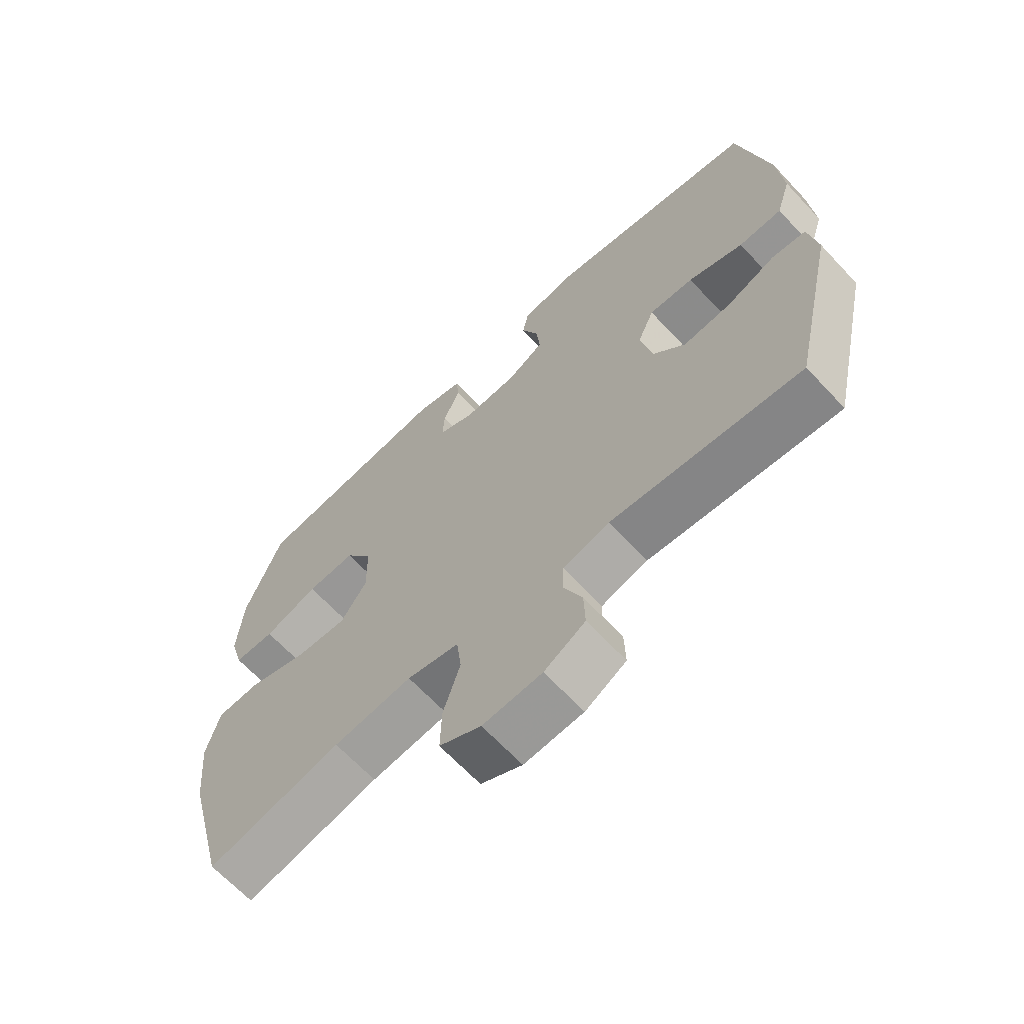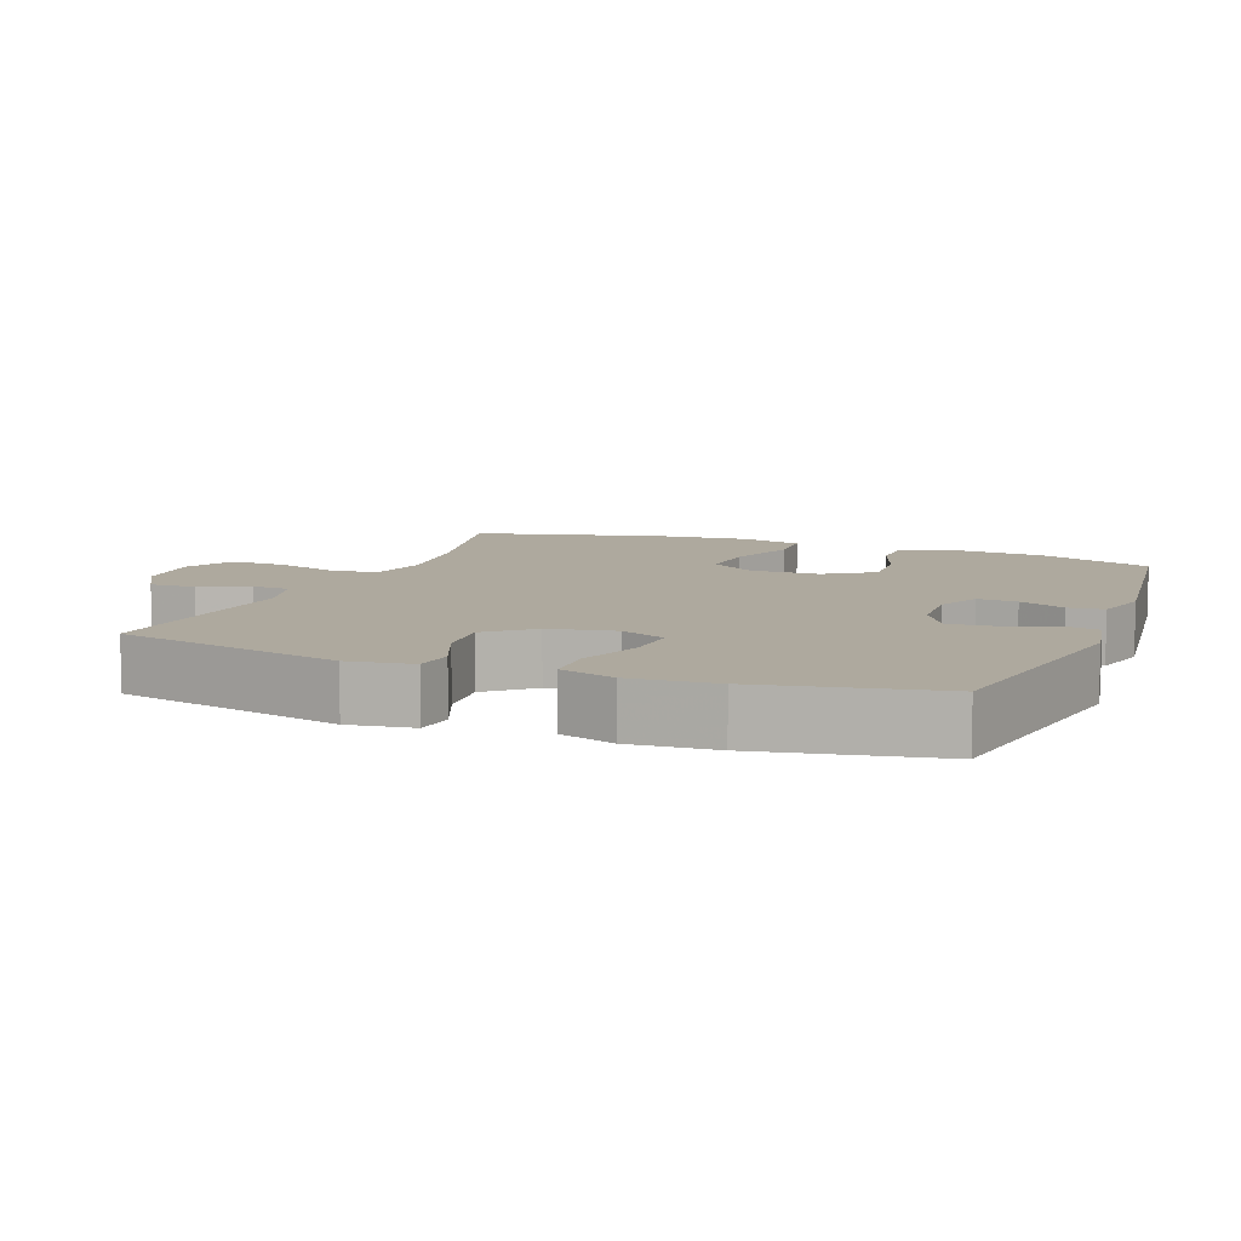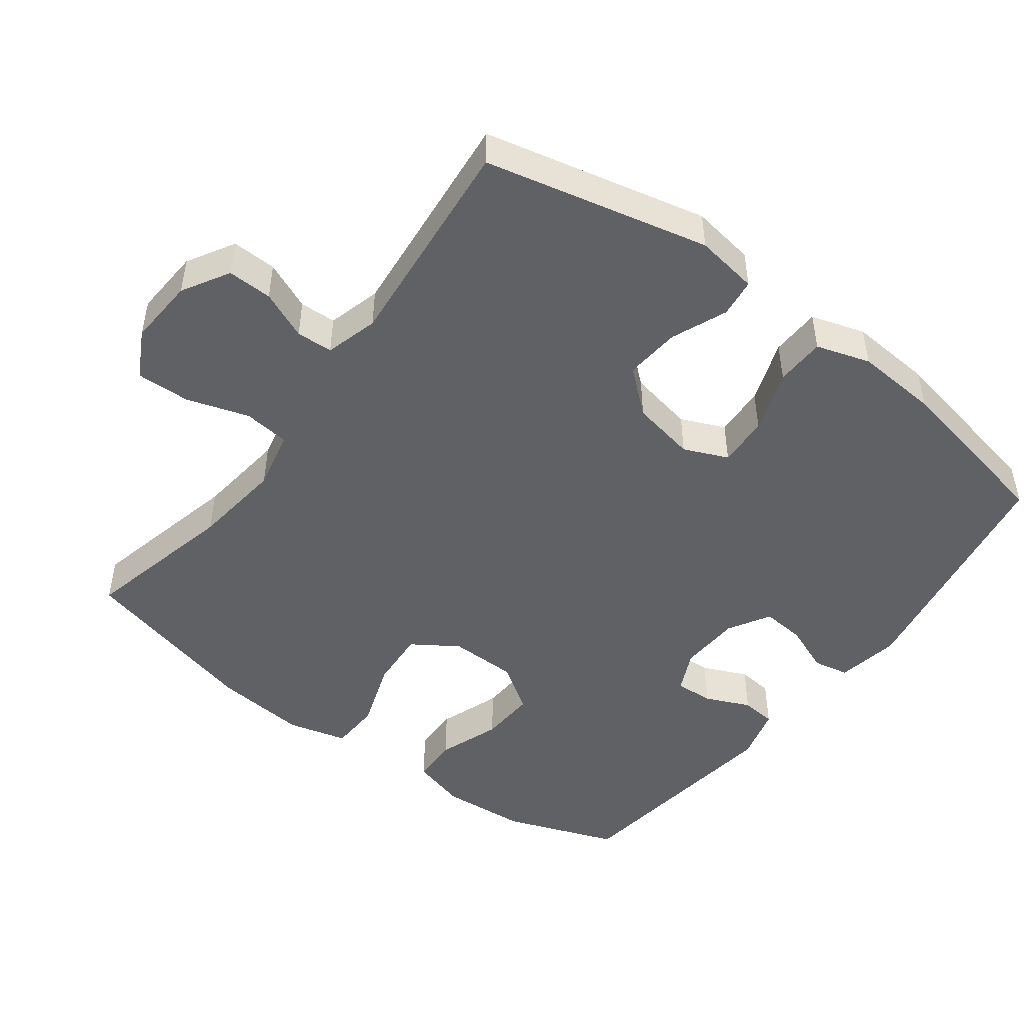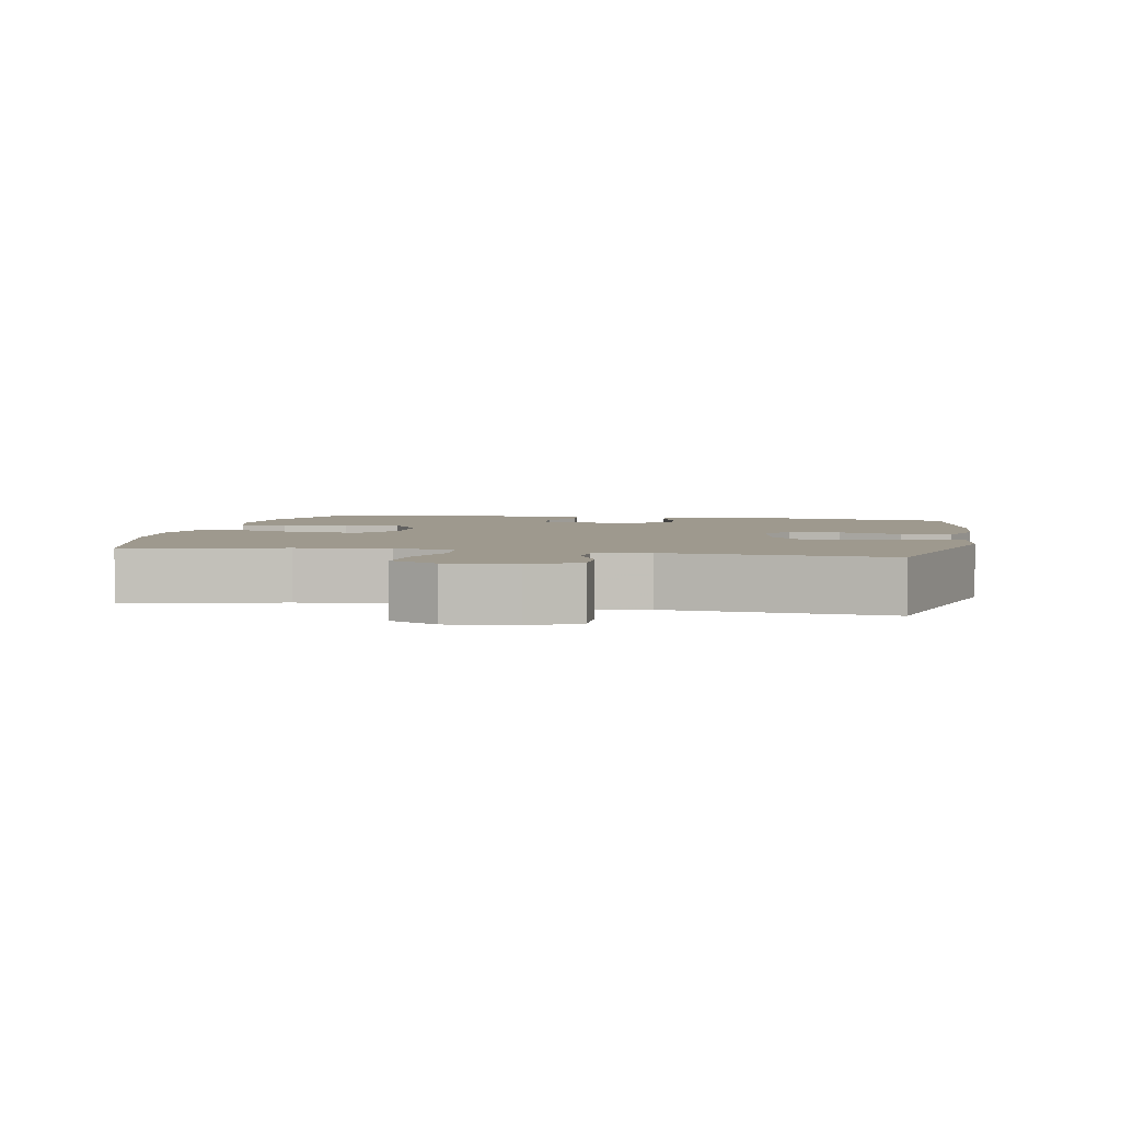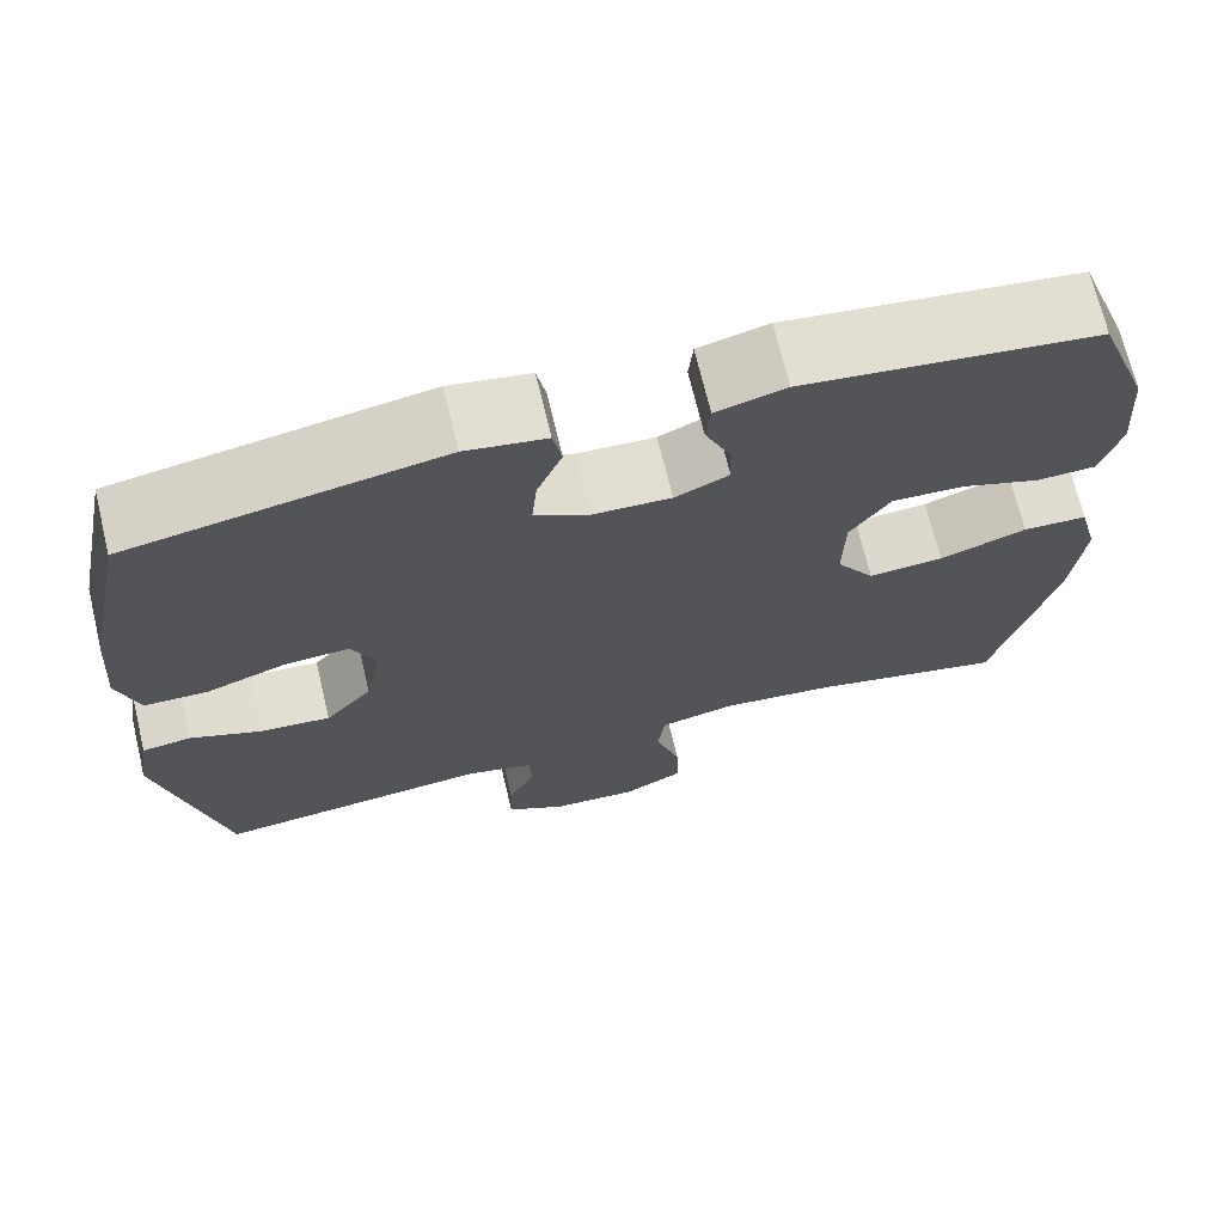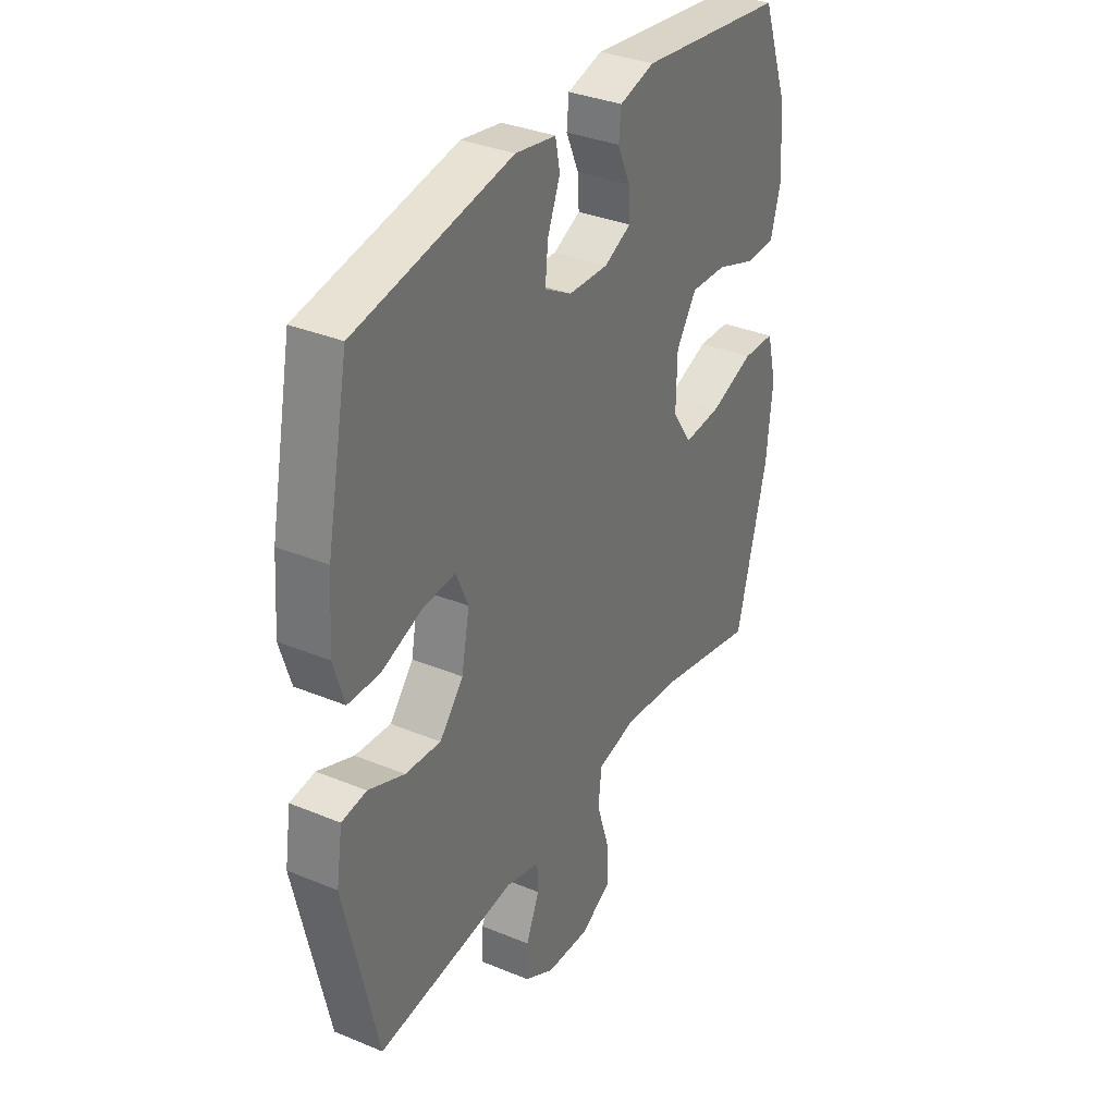
<metadata>
{"format":"obj","ext":"obj","renderer":"f3d","projection":"perspective","resolution":1024,"background":"white","views":[{"elev":-66.2,"azim":-136.9,"up":"+Z"},{"elev":9.0,"azim":-68.7,"up":"+Y"},{"elev":-47.9,"azim":-126.8,"up":"+Y"},{"elev":3.5,"azim":-168.8,"up":"+Y"},{"elev":70.1,"azim":-13.5,"up":"+Z"},{"elev":34.5,"azim":-60.9,"up":"+Z"}]}
</metadata>
<code>
v 0.5 0.07 0.5
v 0.559 0.07 0.339
v 0.568 0.07 0.216
v 0.546 0.07 0.138
v 0.479 0.07 0.136
v 0.39 0.07 0.168
v 0.31 0.07 0.172
v 0.265 0.07 0.105
v 0.263 0.07 0.008
v 0.306 0.07 -0.057
v 0.39 0.07 -0.051
v 0.487 0.07 -0.017
v 0.559 0.07 -0.02
v 0.581 0.07 -0.105
v 0.568 0.07 -0.237
v 0.5 0.07 -0.5
v 0.28 0.07 -0.449
v 0.151 0.07 -0.434
v 0.066 0.07 -0.453
v 0.058 0.07 -0.519
v 0.086 0.07 -0.608
v 0.088 0.07 -0.685
v 0.02 0.07 -0.721
v -0.077 0.07 -0.715
v -0.144 0.07 -0.676
v -0.142 0.07 -0.612
v -0.112 0.07 -0.543
v -0.114 0.07 -0.491
v -0.19 0.07 -0.47
v -0.5 0.07 -0.5
v -0.572 0.07 -0.181
v -0.558 0.07 -0.091
v -0.503 0.07 -0.084
v -0.423 0.07 -0.117
v -0.344 0.07 -0.124
v -0.291 0.07 -0.062
v -0.273 0.07 0.03
v -0.3 0.07 0.093
v -0.373 0.07 0.089
v -0.463 0.07 0.057
v -0.534 0.07 0.059
v -0.558 0.07 0.136
v -0.549 0.07 0.255
v -0.5 0.07 0.5
v -0.153 0.07 0.562
v -0.063 0.07 0.546
v -0.053 0.07 0.495
v -0.081 0.07 0.425
v -0.087 0.07 0.363
v -0.027 0.07 0.328
v 0.061 0.07 0.324
v 0.121 0.07 0.352
v 0.118 0.07 0.407
v 0.09 0.07 0.471
v 0.095 0.07 0.521
v 0.173 0.07 0.542
v 0.5 0 0.5
v 0.559 0 0.339
v 0.568 0 0.216
v 0.546 0 0.138
v 0.479 0 0.136
v 0.39 0 0.168
v 0.31 0 0.172
v 0.265 0 0.105
v 0.263 0 0.008
v 0.306 0 -0.057
v 0.39 0 -0.051
v 0.487 0 -0.017
v 0.559 0 -0.02
v 0.581 0 -0.105
v 0.568 0 -0.237
v 0.5 0 -0.5
v 0.28 0 -0.449
v 0.151 0 -0.434
v 0.066 0 -0.453
v 0.058 0 -0.519
v 0.086 0 -0.608
v 0.088 0 -0.685
v 0.02 0 -0.721
v -0.077 0 -0.715
v -0.144 0 -0.676
v -0.142 0 -0.612
v -0.112 0 -0.543
v -0.114 0 -0.491
v -0.19 0 -0.47
v -0.5 0 -0.5
v -0.572 0 -0.181
v -0.558 0 -0.091
v -0.503 0 -0.084
v -0.423 0 -0.117
v -0.344 0 -0.124
v -0.291 0 -0.062
v -0.273 0 0.03
v -0.3 0 0.093
v -0.373 0 0.089
v -0.463 0 0.057
v -0.534 0 0.059
v -0.558 0 0.136
v -0.549 0 0.255
v -0.5 0 0.5
v -0.153 0 0.562
v -0.063 0 0.546
v -0.053 0 0.495
v -0.081 0 0.425
v -0.087 0 0.363
v -0.027 0 0.328
v 0.061 0 0.324
v 0.121 0 0.352
v 0.118 0 0.407
v 0.09 0 0.471
v 0.095 0 0.521
v 0.173 0 0.542
f 53 54 55 56
f 52 53 56 1
f 51 52 1 2
f 45 46 47 48
f 45 48 49
f 44 45 49
f 43 44 49 50
f 39 40 41 42
f 38 39 42 43
f 31 32 33 34
f 29 30 31 34
f 28 29 34 35
f 24 25 26 27
f 24 27 28
f 23 24 28
f 20 21 22 23
f 19 20 23 28
f 18 19 28 35
f 14 15 16 17
f 11 12 13 14
f 10 11 14 17
f 9 10 17 18
f 3 4 5 6
f 51 2 3 6
f 51 6 7
f 38 43 50 51
f 37 38 51 7
f 36 37 7 8
f 18 35 36
f 8 9 18 36
f 112 111 110 109
f 57 112 109 108
f 58 57 108 107
f 104 103 102 101
f 105 104 101
f 105 101 100
f 106 105 100 99
f 98 97 96 95
f 99 98 95 94
f 90 89 88 87
f 90 87 86 85
f 91 90 85 84
f 83 82 81 80
f 84 83 80
f 84 80 79
f 79 78 77 76
f 84 79 76 75
f 91 84 75 74
f 73 72 71 70
f 70 69 68 67
f 73 70 67 66
f 74 73 66 65
f 62 61 60 59
f 62 59 58 107
f 63 62 107
f 107 106 99 94
f 63 107 94 93
f 64 63 93 92
f 92 91 74
f 92 74 65 64
f 1 57 58 2
f 2 58 59 3
f 3 59 60 4
f 4 60 61 5
f 5 61 62 6
f 6 62 63 7
f 7 63 64 8
f 8 64 65 9
f 9 65 66 10
f 10 66 67 11
f 11 67 68 12
f 12 68 69 13
f 13 69 70 14
f 14 70 71 15
f 15 71 72 16
f 16 72 73 17
f 17 73 74 18
f 18 74 75 19
f 19 75 76 20
f 20 76 77 21
f 21 77 78 22
f 22 78 79 23
f 23 79 80 24
f 24 80 81 25
f 25 81 82 26
f 26 82 83 27
f 27 83 84 28
f 28 84 85 29
f 29 85 86 30
f 30 86 87 31
f 31 87 88 32
f 32 88 89 33
f 33 89 90 34
f 34 90 91 35
f 35 91 92 36
f 36 92 93 37
f 37 93 94 38
f 38 94 95 39
f 39 95 96 40
f 40 96 97 41
f 41 97 98 42
f 42 98 99 43
f 43 99 100 44
f 44 100 101 45
f 45 101 102 46
f 46 102 103 47
f 47 103 104 48
f 48 104 105 49
f 49 105 106 50
f 50 106 107 51
f 51 107 108 52
f 52 108 109 53
f 53 109 110 54
f 54 110 111 55
f 55 111 112 56
f 56 112 57 1

</code>
